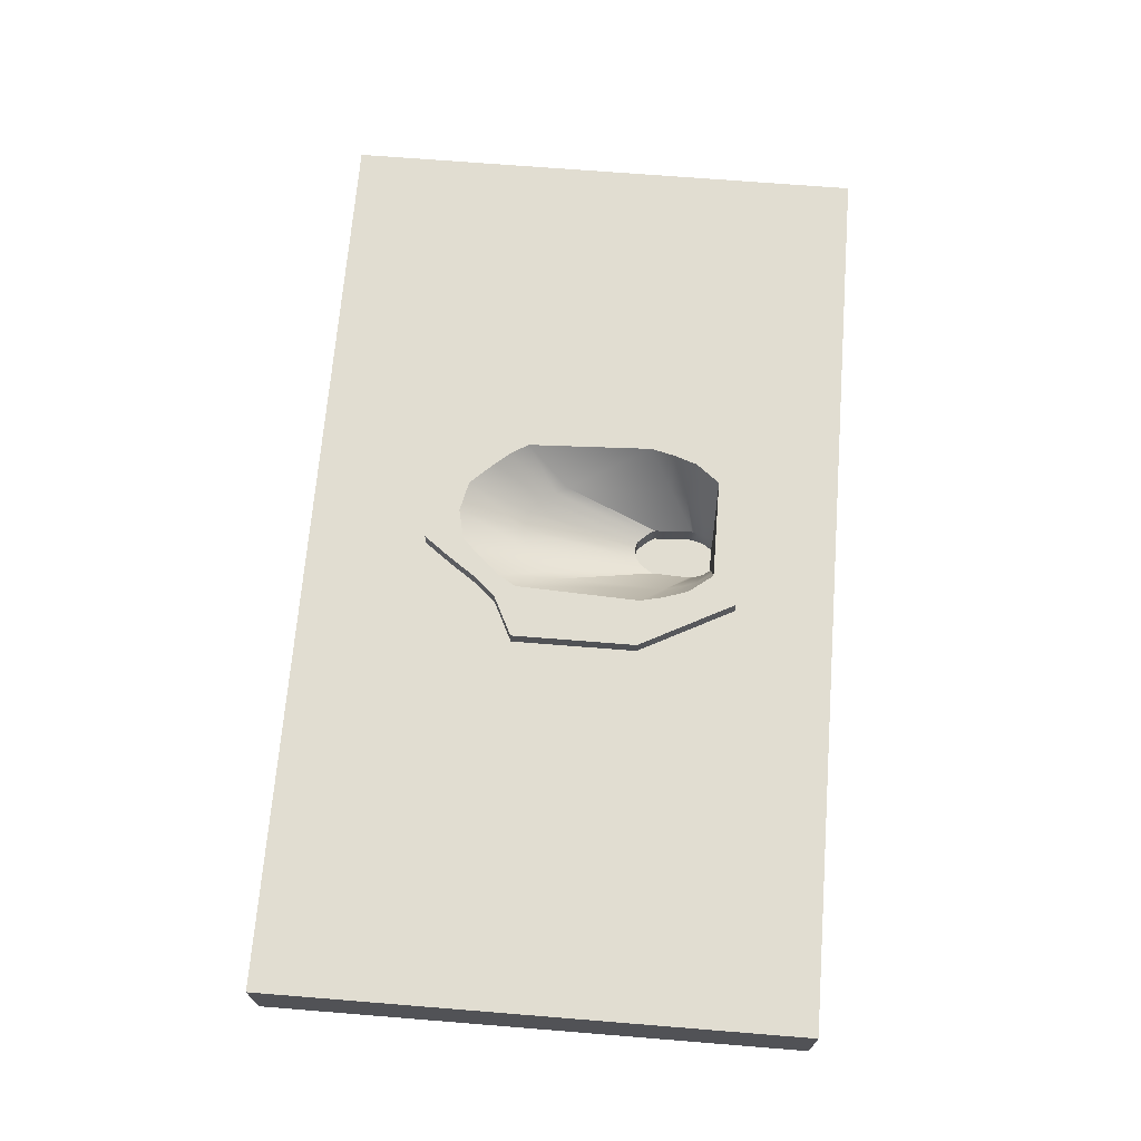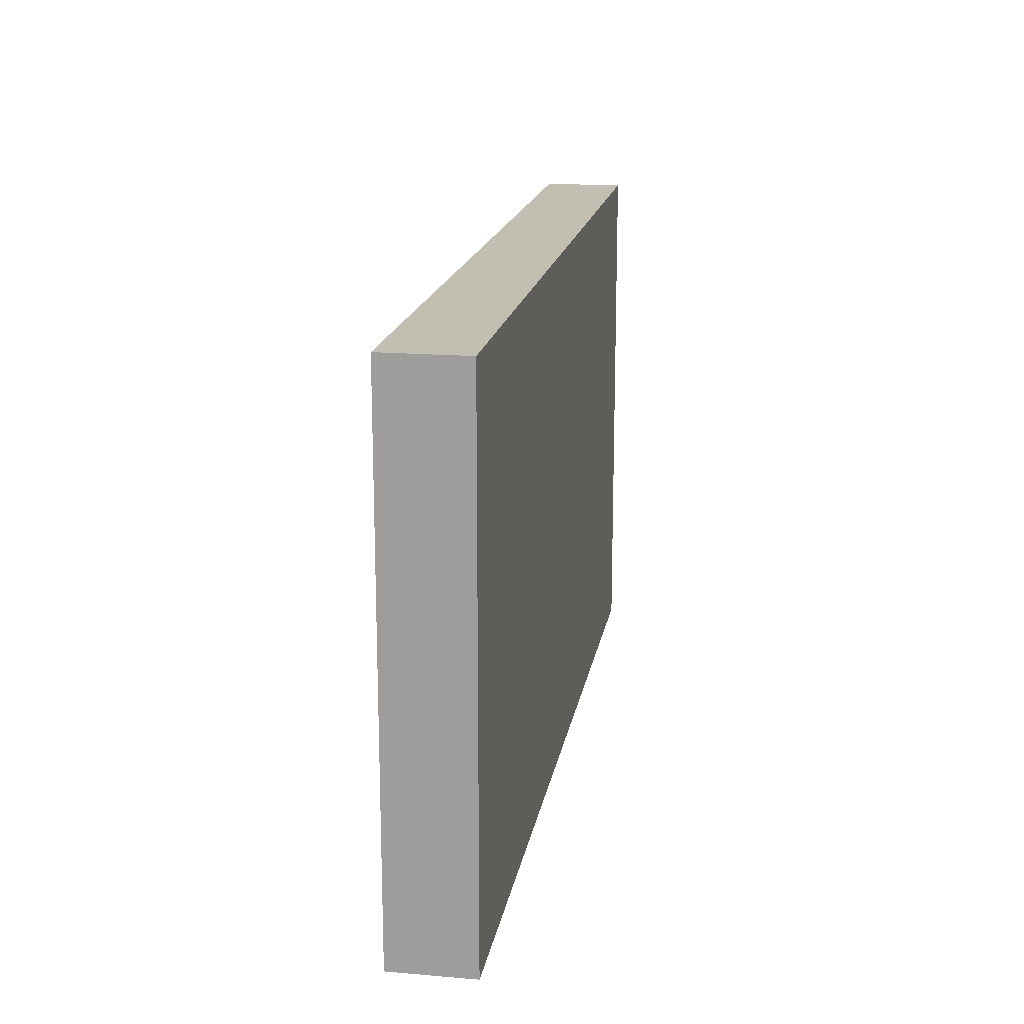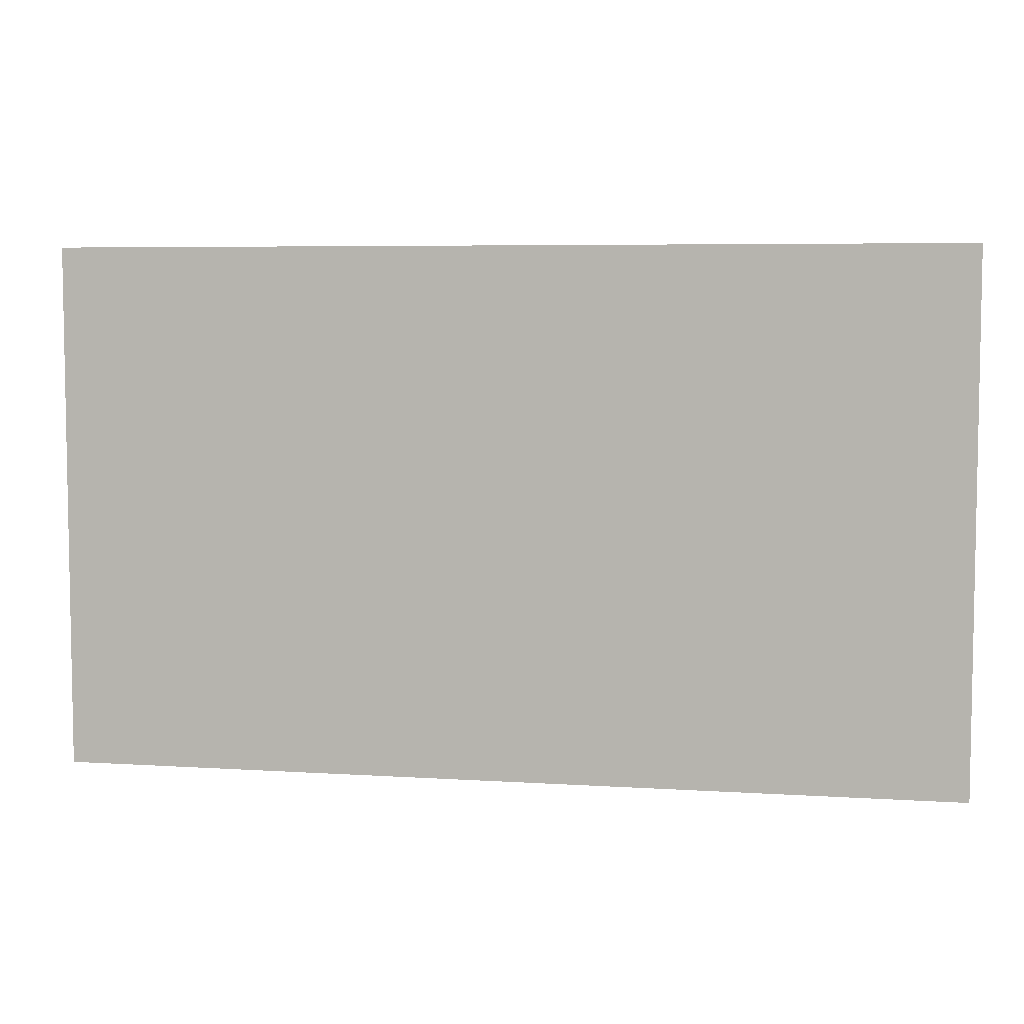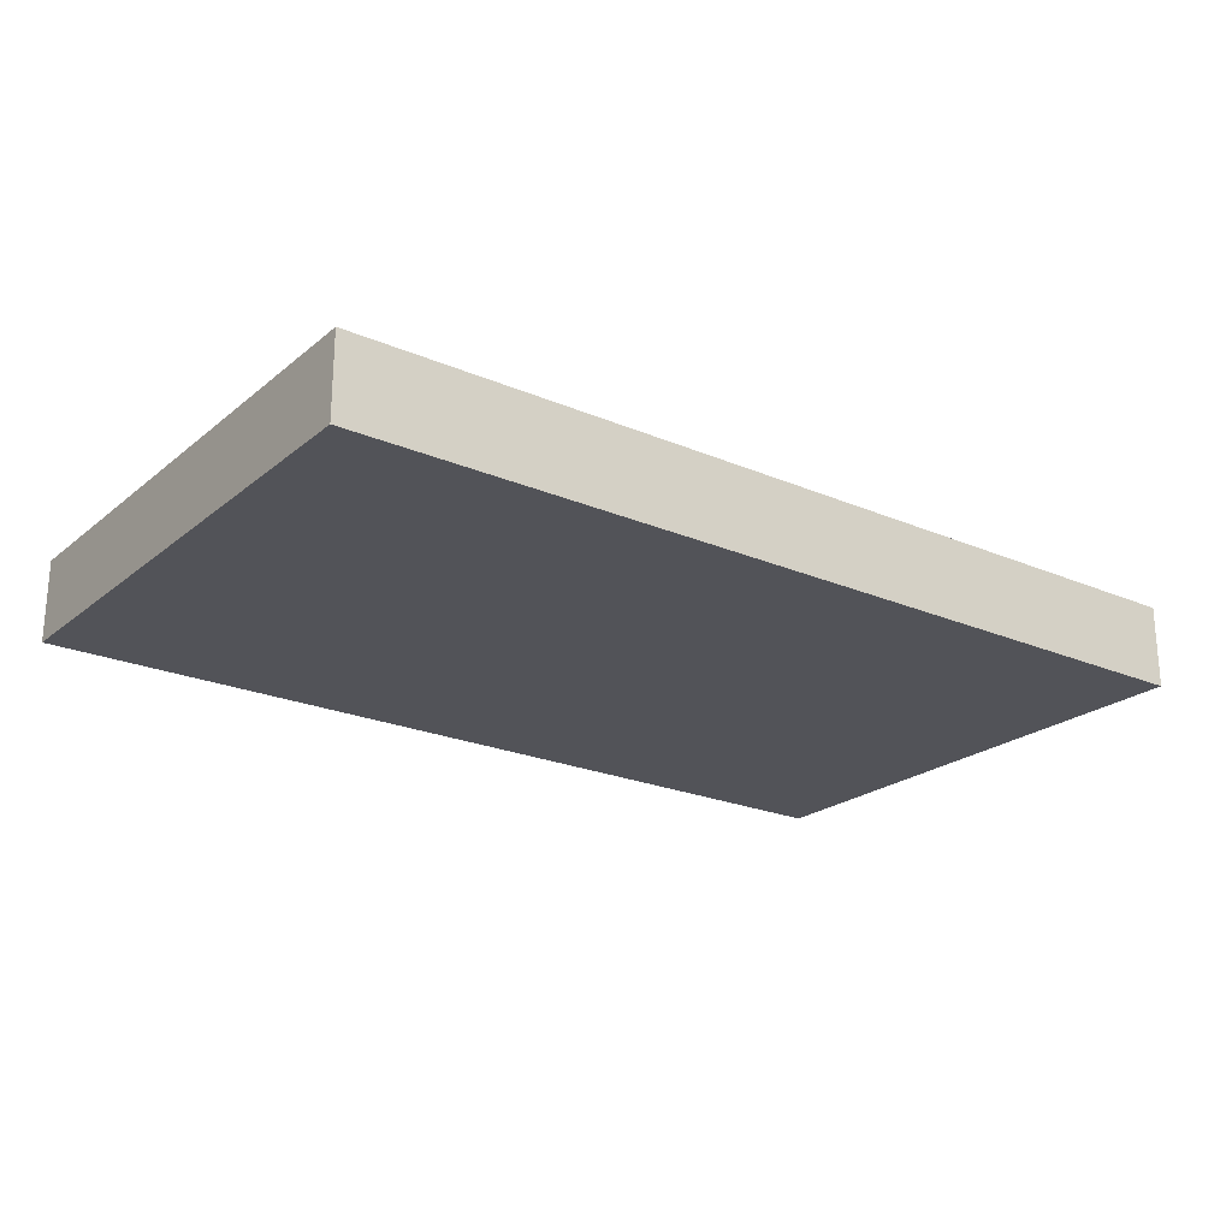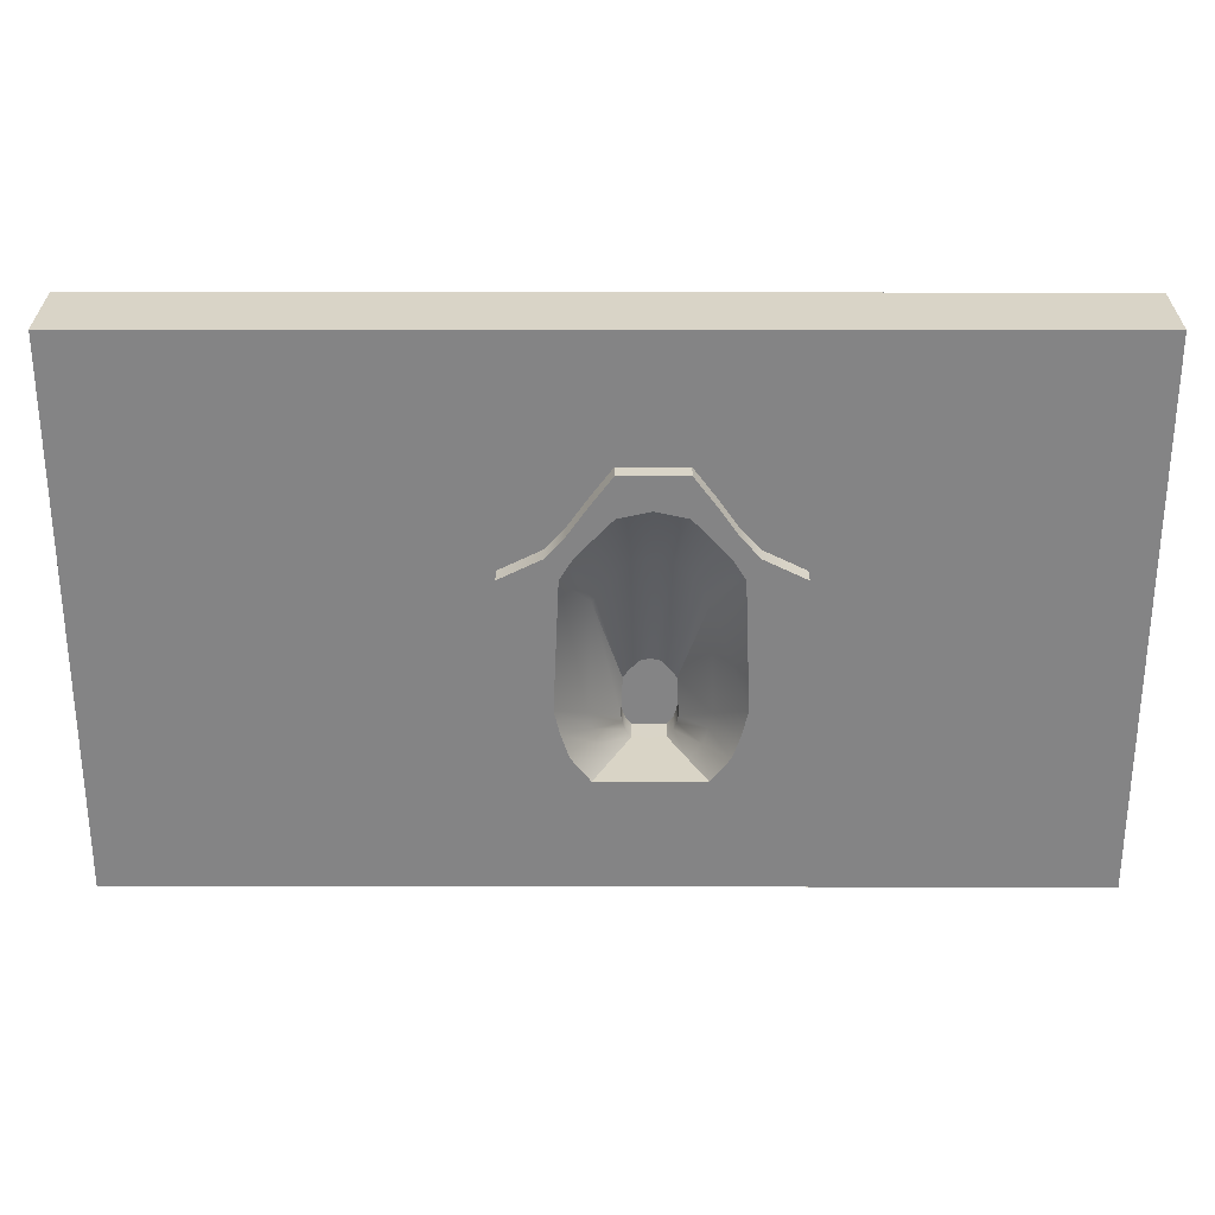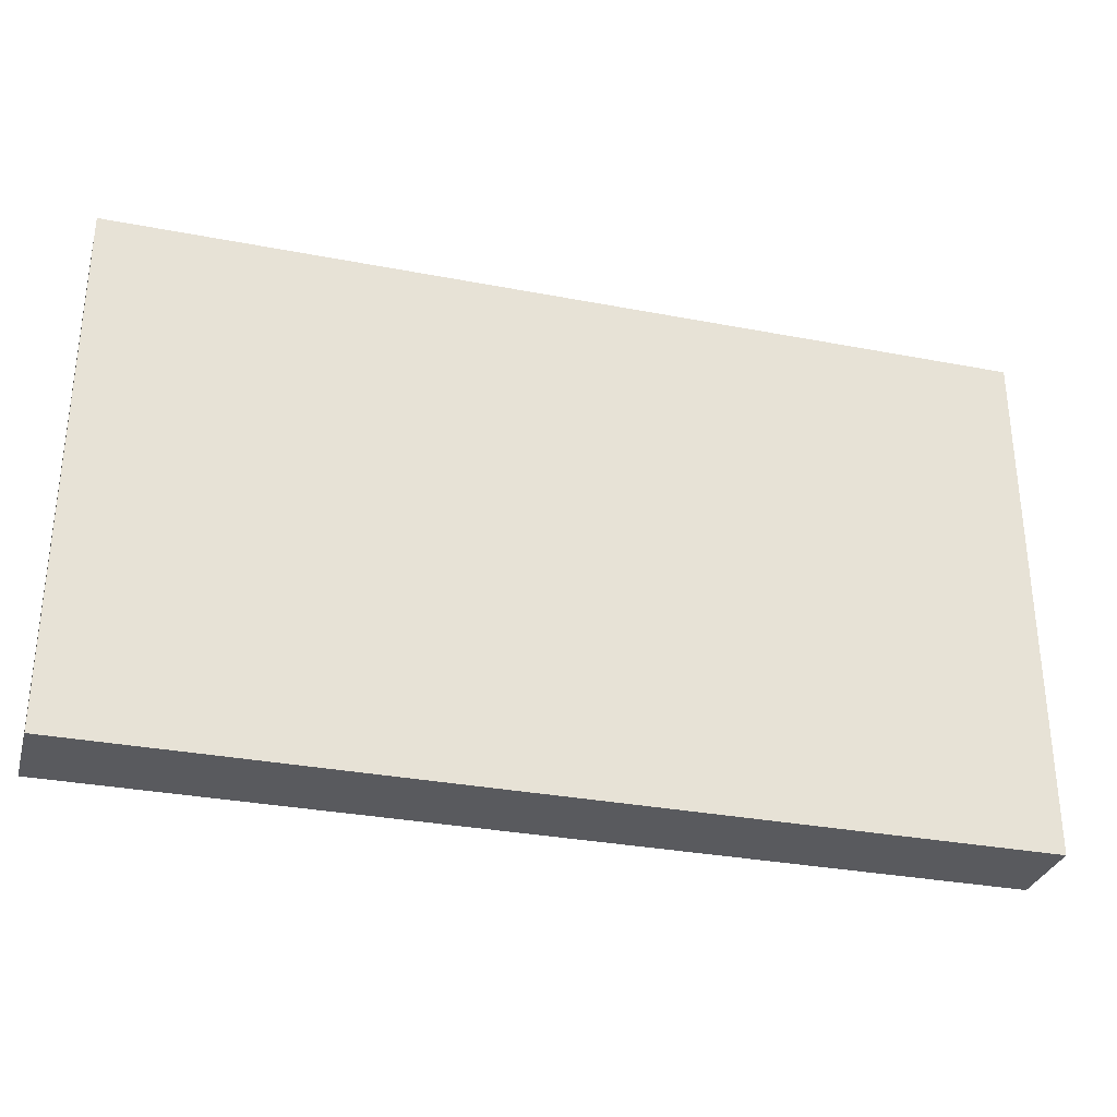
<metadata>
{"format":"obj","ext":"obj","renderer":"f3d","projection":"perspective","resolution":1024,"background":"white","views":[{"elev":68.7,"azim":94.6,"up":"+Y"},{"elev":17.3,"azim":-80.4,"up":"+Z"},{"elev":6.0,"azim":11.0,"up":"+Z"},{"elev":-22.6,"azim":-36.4,"up":"+Y"},{"elev":28.4,"azim":-179.9,"up":"+Z"},{"elev":-31.4,"azim":-15.3,"up":"+Z"}]}
</metadata>
<code>
o toilet
v 2.115 -0.000182 -2.427
v 2.115 0.07021 -2.427
v 2.115 -0.000182 -2.885
v 2.115 0.07021 -2.885
v 2.9 -0.000182 -2.427
v 2.9 0.07021 -2.427
v 2.9 -0.000182 -2.885
v 2.9 0.07021 -2.885
v 2.629 -0.000182 -2.885
v 2.629 0.07021 -2.885
v 2.629 -0.000182 -2.427
v 2.629 0.07021 -2.427
v 2.324 -0.000182 -2.885
v 2.324 0.07021 -2.427
v 2.324 0.07021 -2.885
v 2.324 -0.000182 -2.427
v 2.115 -0.000182 -2.576
v 2.115 0.07021 -2.576
v 2.9 -0.000182 -2.576
v 2.9 0.07021 -2.576
v 2.581 0.07021 -2.618
v 2.581 -0.000182 -2.618
v 2.372 -0.000182 -2.617
v 2.372 0.07021 -2.617
v 2.115 0.07021 -2.84
v 2.9 -0.000182 -2.84
v 2.115 -0.000182 -2.84
v 2.9 0.07021 -2.84
v 2.535 0.07021 -2.794
v 2.535 -0.000182 -2.794
v 2.414 -0.000182 -2.788
v 2.414 0.07021 -2.788
v 2.115 -0.000182 -2.726
v 2.9 0.07021 -2.726
v 2.58 0.07021 -2.719
v 2.58 -0.000182 -2.719
v 2.374 -0.000182 -2.72
v 2.374 0.07021 -2.72
v 2.115 0.07021 -2.726
v 2.9 -0.000182 -2.726
v 2.115 -0.000182 -2.467
v 2.9 0.07021 -2.467
v 2.502 0.07021 -2.54
v 2.502 -0.000182 -2.54
v 2.453 -0.000182 -2.54
v 2.453 0.07021 -2.54
v 2.115 0.07021 -2.467
v 2.9 -0.000182 -2.467
v 2.115 0.07021 -2.521
v 2.9 -0.000182 -2.521
v 2.115 -0.000182 -2.521
v 2.9 0.07021 -2.521
v 2.541 0.07021 -2.601
v 2.541 -0.000182 -2.601
v 2.421 -0.000182 -2.594
v 2.421 0.07021 -2.594
v 2.483 0.01297 -2.709
v 2.503 0.08536 -2.53
v 2.494 0.01297 -2.781
v 2.544 0.08536 -2.801
v 2.476 0.01297 -2.781
v 2.476 0.08536 -2.801
v 2.476 0.01297 -2.709
v 2.476 0.08536 -2.53
v 2.505 0.01297 -2.731
v 2.505 0.01297 -2.759
v 2.587 0.08536 -2.719
v 2.587 0.08536 -2.611
v 2.537 0.08536 -2.577
v 2.52 0.08536 -2.552
v 2.476 0.08536 -2.557
v 2.487 0.01297 -2.715
v 2.492 0.01297 -2.722
v 2.496 0.01297 -2.726
v 2.553 0.08536 -2.594
v 2.51 0.08536 -2.801
v 2.479 0.01297 -2.709
v 2.485 0.01297 -2.781
v 2.489 0.08536 -2.53
v 2.547 0.08536 -2.719
v 2.542 0.08536 -2.611
v 2.522 0.08536 -2.583
v 2.502 0.08536 -2.563
v 2.533 0.08536 -2.596
v 2.497 0.01297 -2.775
v 2.555 0.08536 -2.78
v 2.476 0.08536 -2.78
v 2.519 0.08536 -2.78
v 2.566 0.08536 -2.76
v 2.577 0.08536 -2.739
v 2.535 0.08536 -2.76
v 2.542 0.08536 -2.739
v 2.502 0.01297 -2.764
v 2.499 0.01297 -2.77
v 2.468 0.01297 -2.709
v 2.448 0.08536 -2.53
v 2.457 0.01297 -2.781
v 2.407 0.08536 -2.801
v 2.446 0.01297 -2.731
v 2.446 0.01297 -2.759
v 2.364 0.08536 -2.719
v 2.364 0.08536 -2.611
v 2.414 0.08536 -2.577
v 2.431 0.08536 -2.552
v 2.464 0.01297 -2.715
v 2.459 0.01297 -2.722
v 2.455 0.01297 -2.726
v 2.399 0.08536 -2.594
v 2.441 0.08536 -2.801
v 2.472 0.01297 -2.709
v 2.467 0.01297 -2.781
v 2.462 0.08536 -2.53
v 2.404 0.08536 -2.719
v 2.409 0.08536 -2.611
v 2.429 0.08536 -2.583
v 2.449 0.08536 -2.563
v 2.418 0.08536 -2.596
v 2.455 0.01297 -2.775
v 2.396 0.08536 -2.78
v 2.432 0.08536 -2.78
v 2.385 0.08536 -2.76
v 2.375 0.08536 -2.739
v 2.416 0.08536 -2.76
v 2.409 0.08536 -2.739
v 2.449 0.01297 -2.764
v 2.452 0.01297 -2.77
v 2.476 0.02119 -2.711
v 2.498 0.02119 -2.761
v 2.496 0.02119 -2.728
v 2.49 0.02119 -2.719
v 2.484 0.02119 -2.713
v 2.493 0.02119 -2.723
v 2.496 0.02119 -2.767
v 2.476 0.02119 -2.78
v 2.489 0.02119 -2.78
v 2.494 0.02119 -2.774
v 2.454 0.02119 -2.761
v 2.455 0.02119 -2.728
v 2.461 0.02119 -2.719
v 2.467 0.02119 -2.713
v 2.458 0.02119 -2.723
v 2.455 0.02119 -2.767
v 2.462 0.02119 -2.78
v 2.457 0.02119 -2.774
v 2.522 0.05328 -2.74
v 2.458 0.05054 -2.616
v 2.519 0.05054 -2.647
v 2.429 0.05328 -2.74
v 2.432 0.05054 -2.647
v 2.513 0.05054 -2.637
v 2.476 0.05328 -2.78
v 2.519 0.05328 -2.753
v 2.506 0.05054 -2.629
v 2.432 0.05328 -2.753
v 2.515 0.05328 -2.767
v 2.504 0.05328 -2.78
v 2.438 0.05054 -2.637
v 2.445 0.05054 -2.629
v 2.447 0.05328 -2.78
v 2.437 0.05328 -2.767
v 2.476 0.05054 -2.612
v 2.493 0.05054 -2.616
v 2.544 0.05019 -2.801
v 2.503 0.05019 -2.53
v 2.476 0.05019 -2.53
v 2.476 0.05019 -2.801
v 2.587 0.05019 -2.719
v 2.587 0.05019 -2.611
v 2.537 0.05019 -2.577
v 2.52 0.05019 -2.552
v 2.553 0.05019 -2.594
v 2.489 0.05019 -2.53
v 2.51 0.05019 -2.801
v 2.555 0.05019 -2.78
v 2.566 0.05019 -2.76
v 2.577 0.05019 -2.739
v 2.407 0.05019 -2.801
v 2.448 0.05019 -2.53
v 2.364 0.05019 -2.719
v 2.364 0.05019 -2.611
v 2.414 0.05019 -2.577
v 2.431 0.05019 -2.552
v 2.399 0.05019 -2.594
v 2.462 0.05019 -2.53
v 2.441 0.05019 -2.801
v 2.396 0.05019 -2.78
v 2.385 0.05019 -2.76
v 2.375 0.05019 -2.739
v 2.476 0.002539 -2.711
v 2.498 0.002539 -2.761
v 2.496 0.002539 -2.728
v 2.49 0.002539 -2.719
v 2.484 0.002539 -2.713
v 2.493 0.002539 -2.723
v 2.496 0.002539 -2.767
v 2.476 0.002539 -2.78
v 2.489 0.002539 -2.78
v 2.494 0.002539 -2.774
v 2.454 0.002539 -2.761
v 2.455 0.002539 -2.728
v 2.461 0.002539 -2.719
v 2.467 0.002539 -2.713
v 2.458 0.002539 -2.723
v 2.455 0.002539 -2.767
v 2.462 0.002539 -2.78
v 2.457 0.002539 -2.774
f 27 25 4 3
f 9 10 8 7
f 48 42 6 5
f 16 14 2 1
f 44 48 5 11
f 46 47 2 14
f 42 43 12 6
f 45 44 11 16
f 5 6 12 11
f 13 15 10 9
f 3 4 15 13
f 41 45 16 1
f 43 46 14 12
f 11 12 14 16
f 33 37 23 17
f 37 36 22 23
f 34 35 21 20
f 38 39 18 24
f 36 40 19 22
f 40 34 20 19
f 51 49 18 17
f 7 8 28 26
f 9 7 26 30
f 15 4 25 32
f 8 10 29 28
f 13 9 30 31
f 3 13 31 27
f 10 15 32 29
f 33 39 25 27
f 17 18 39 33
f 26 28 34 40
f 30 26 40 36
f 32 25 39 38
f 28 29 35 34
f 31 30 36 37
f 27 31 37 33
f 1 2 47 41
f 51 55 45 41
f 55 54 44 45
f 52 53 43 42
f 56 49 47 46
f 54 50 48 44
f 50 52 42 48
f 19 20 52 50
f 22 19 50 54
f 24 18 49 56
f 20 21 53 52
f 23 22 54 55
f 17 23 55 51
f 41 47 49 51
f 173 76 60 163
f 170 70 58 164
f 172 79 64 165
f 176 90 67 167
f 167 67 68 168
f 171 75 69 169
f 169 69 70 170
f 168 68 75 171
f 164 58 79 172
f 166 62 76 173
f 163 60 86 174
f 174 86 89 175
f 175 89 90 176
f 185 177 98 109
f 182 178 96 104
f 184 165 64 112
f 188 179 101 122
f 179 180 102 101
f 183 181 103 108
f 181 182 104 103
f 180 183 108 102
f 178 184 112 96
f 166 185 109 62
f 177 186 119 98
f 186 187 121 119
f 187 188 122 121
f 126 125 188 187
f 118 126 187 186
f 97 118 186 177
f 61 111 185 166
f 95 110 184 178
f 99 107 183 180
f 106 105 182 181
f 107 106 181 183
f 100 99 180 179
f 125 100 179 188
f 110 63 165 184
f 105 95 178 182
f 111 97 177 185
f 94 175 176 93
f 85 174 175 94
f 59 163 174 85
f 61 166 173 78
f 57 164 172 77
f 65 168 171 74
f 73 169 170 72
f 74 171 169 73
f 66 167 168 65
f 93 176 167 66
f 77 172 165 63
f 72 170 164 57
f 78 173 163 59
f 83 71 64 79
f 146 161 127 140
f 150 147 129 132
f 154 148 137 142
f 148 149 138 137
f 149 157 141 138
f 68 81 84 75
f 69 82 83 70
f 75 84 82 69
f 67 80 81 68
f 90 92 80 67
f 70 83 79 58
f 60 76 88 86
f 76 62 87 88
f 86 88 91 89
f 89 91 92 90
f 153 150 132 130
f 151 159 143 134
f 116 112 64 71
f 152 155 136 133
f 162 153 130 131
f 160 154 142 144
f 155 156 135 136
f 157 158 139 141
f 102 108 117 114
f 103 104 116 115
f 108 103 115 117
f 101 102 114 113
f 122 101 113 124
f 104 96 112 116
f 98 119 120 109
f 109 120 87 62
f 119 121 123 120
f 121 122 124 123
f 159 160 144 143
f 161 162 131 127
f 130 132 194 192
f 144 142 204 206
f 133 136 198 195
f 131 130 192 193
f 143 144 206 205
f 136 135 197 198
f 140 127 189 202
f 132 129 191 194
f 134 143 205 196
f 142 137 199 204
f 127 131 193 189
f 137 138 200 199
f 135 134 196 197
f 141 139 201 203
f 147 145 128 129
f 145 152 133 128
f 156 151 134 135
f 158 146 140 139
f 115 116 146 158
f 88 87 151 156
f 80 92 152 145
f 81 80 145 147
f 71 83 162 161
f 120 123 160 159
f 117 115 158 157
f 91 88 156 155
f 123 124 154 160
f 83 82 153 162
f 92 91 155 152
f 87 120 159 151
f 82 84 150 153
f 114 117 157 149
f 113 114 149 148
f 124 113 148 154
f 84 81 147 150
f 116 71 161 146
f 138 141 203 200
f 129 128 190 191
f 139 140 202 201
f 128 133 195 190

</code>
